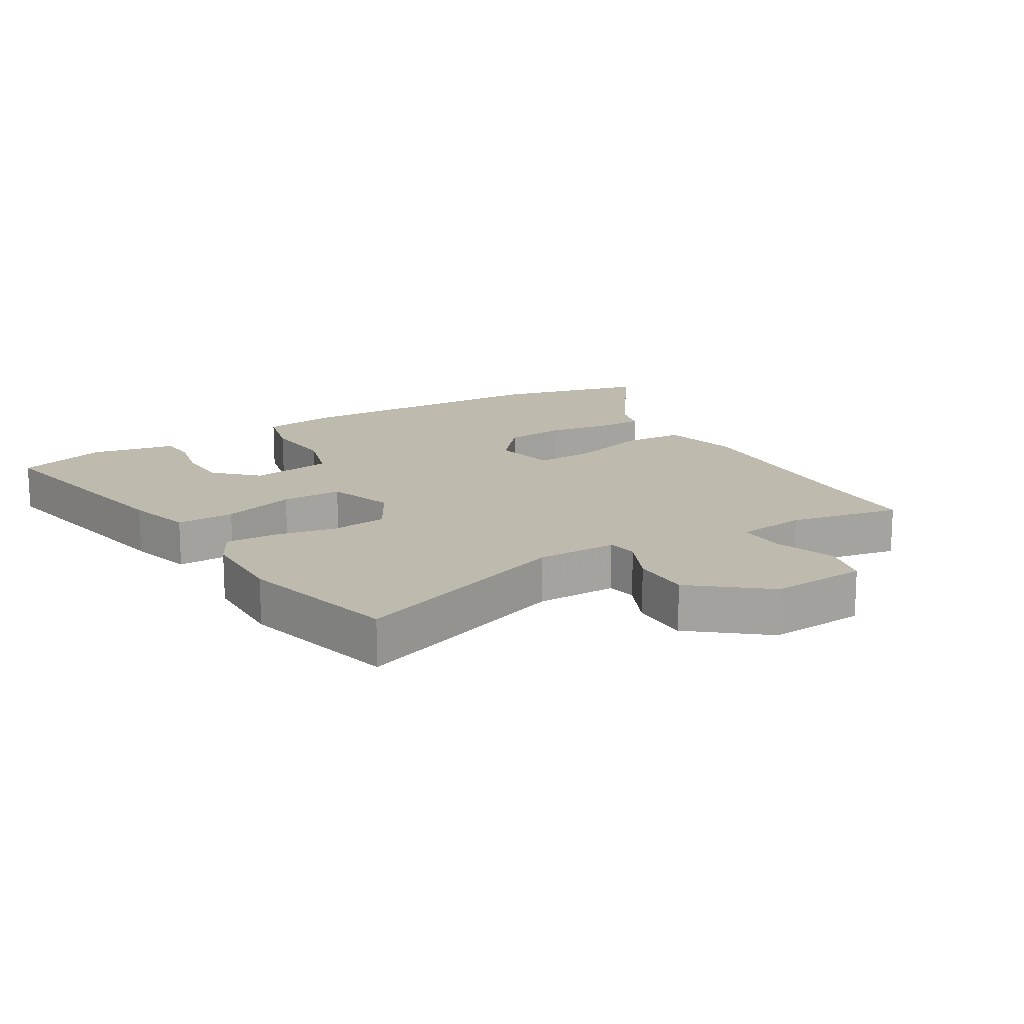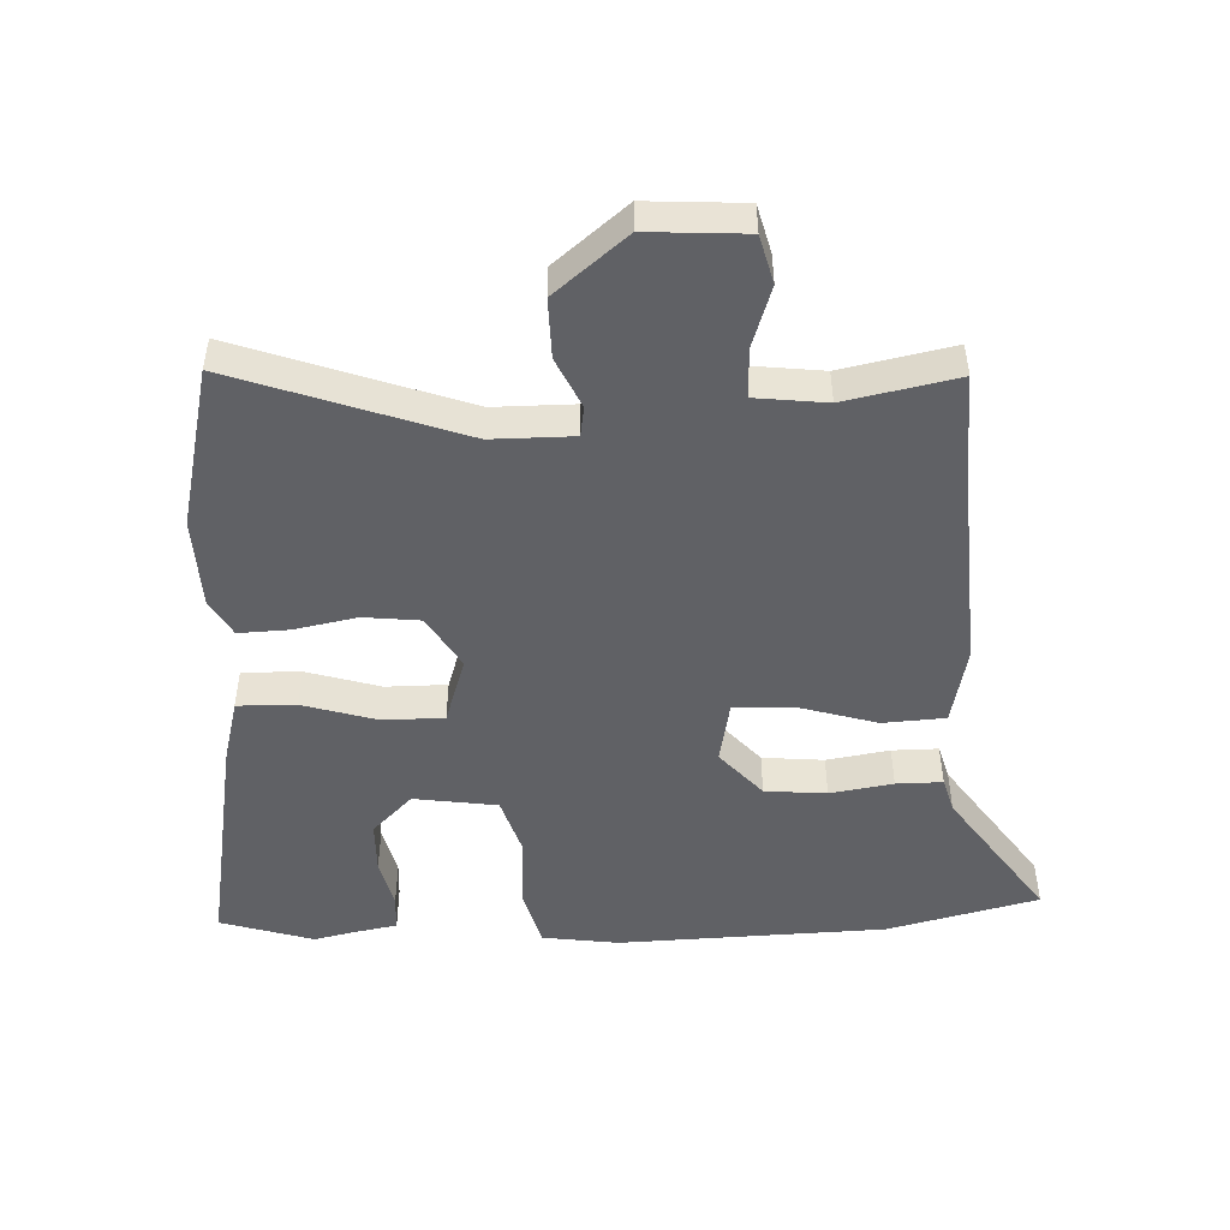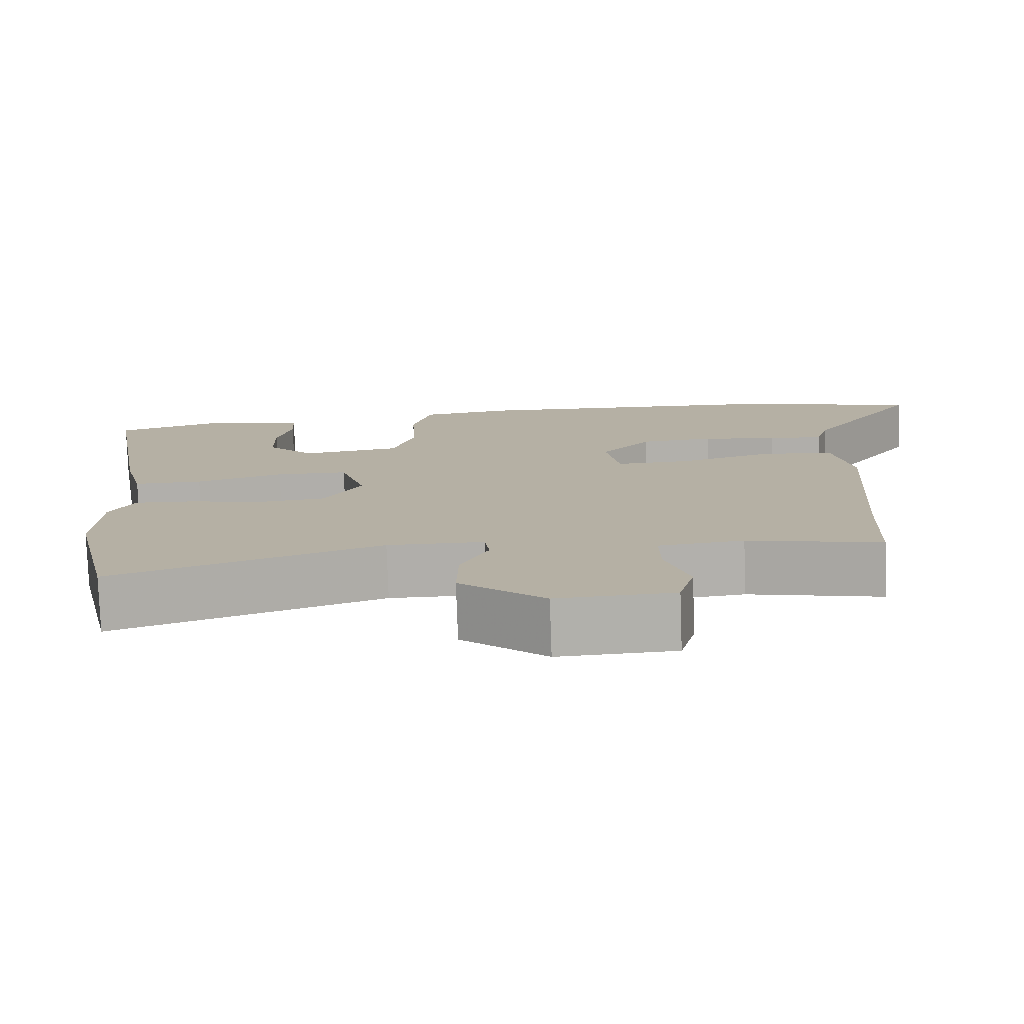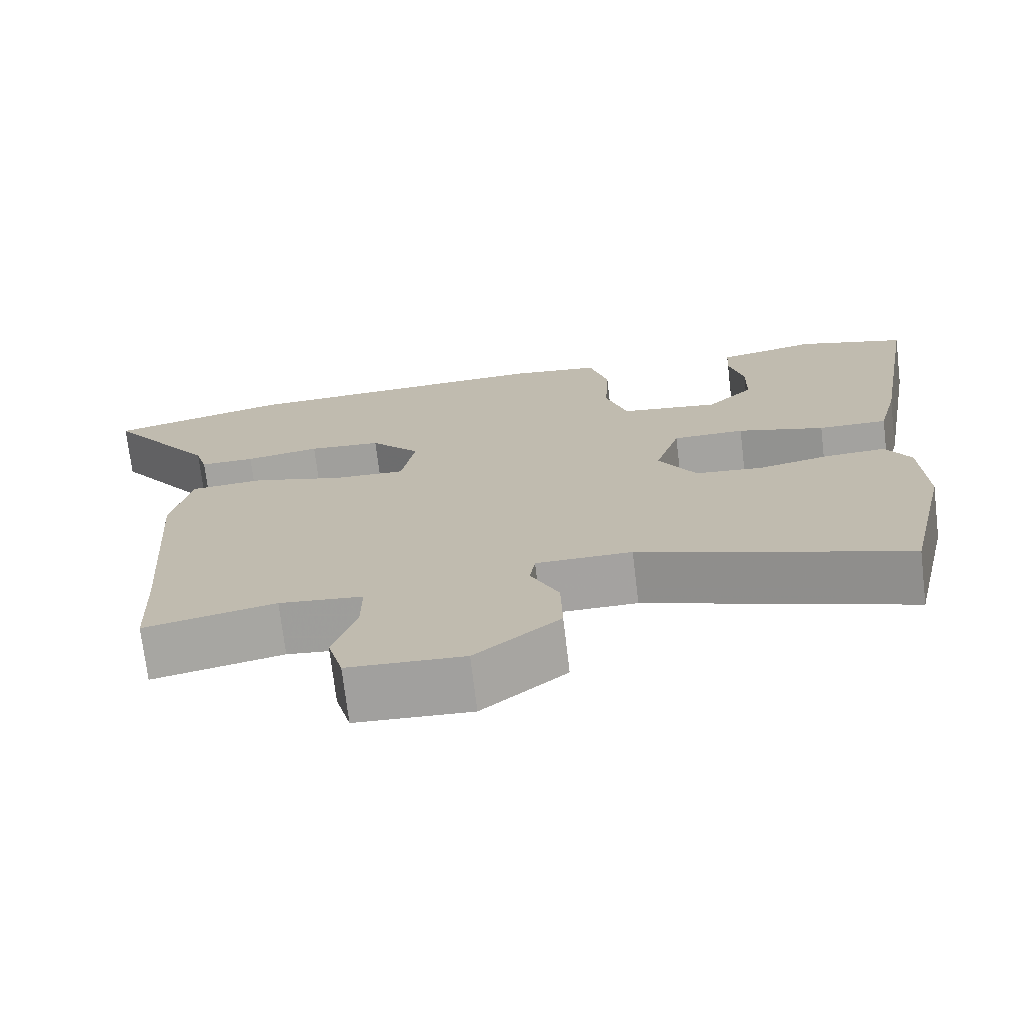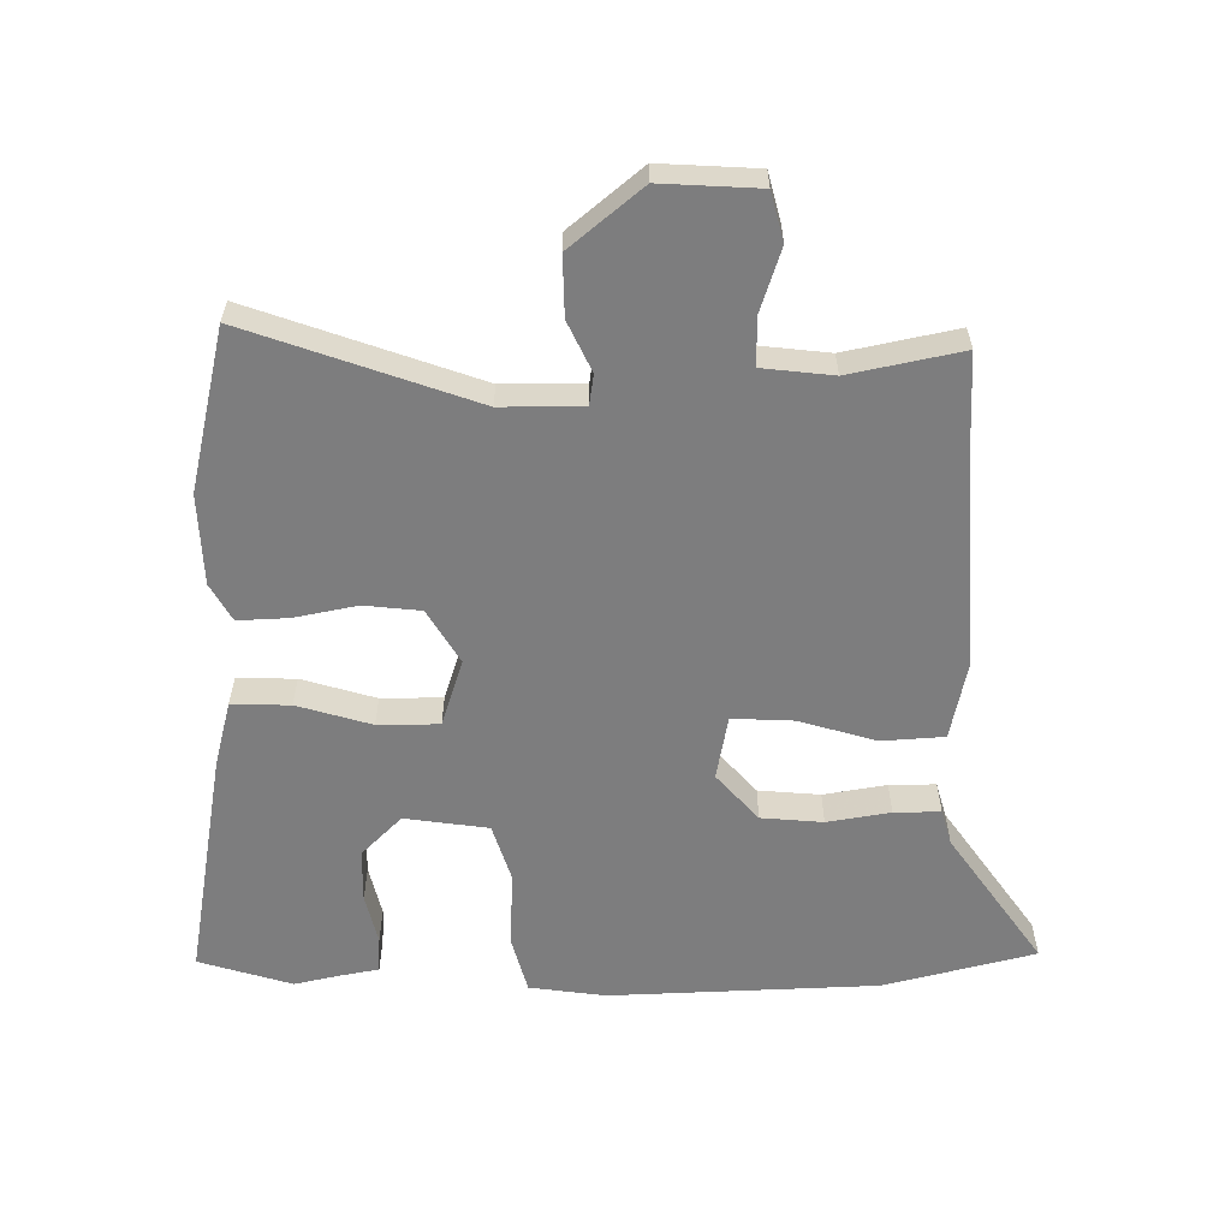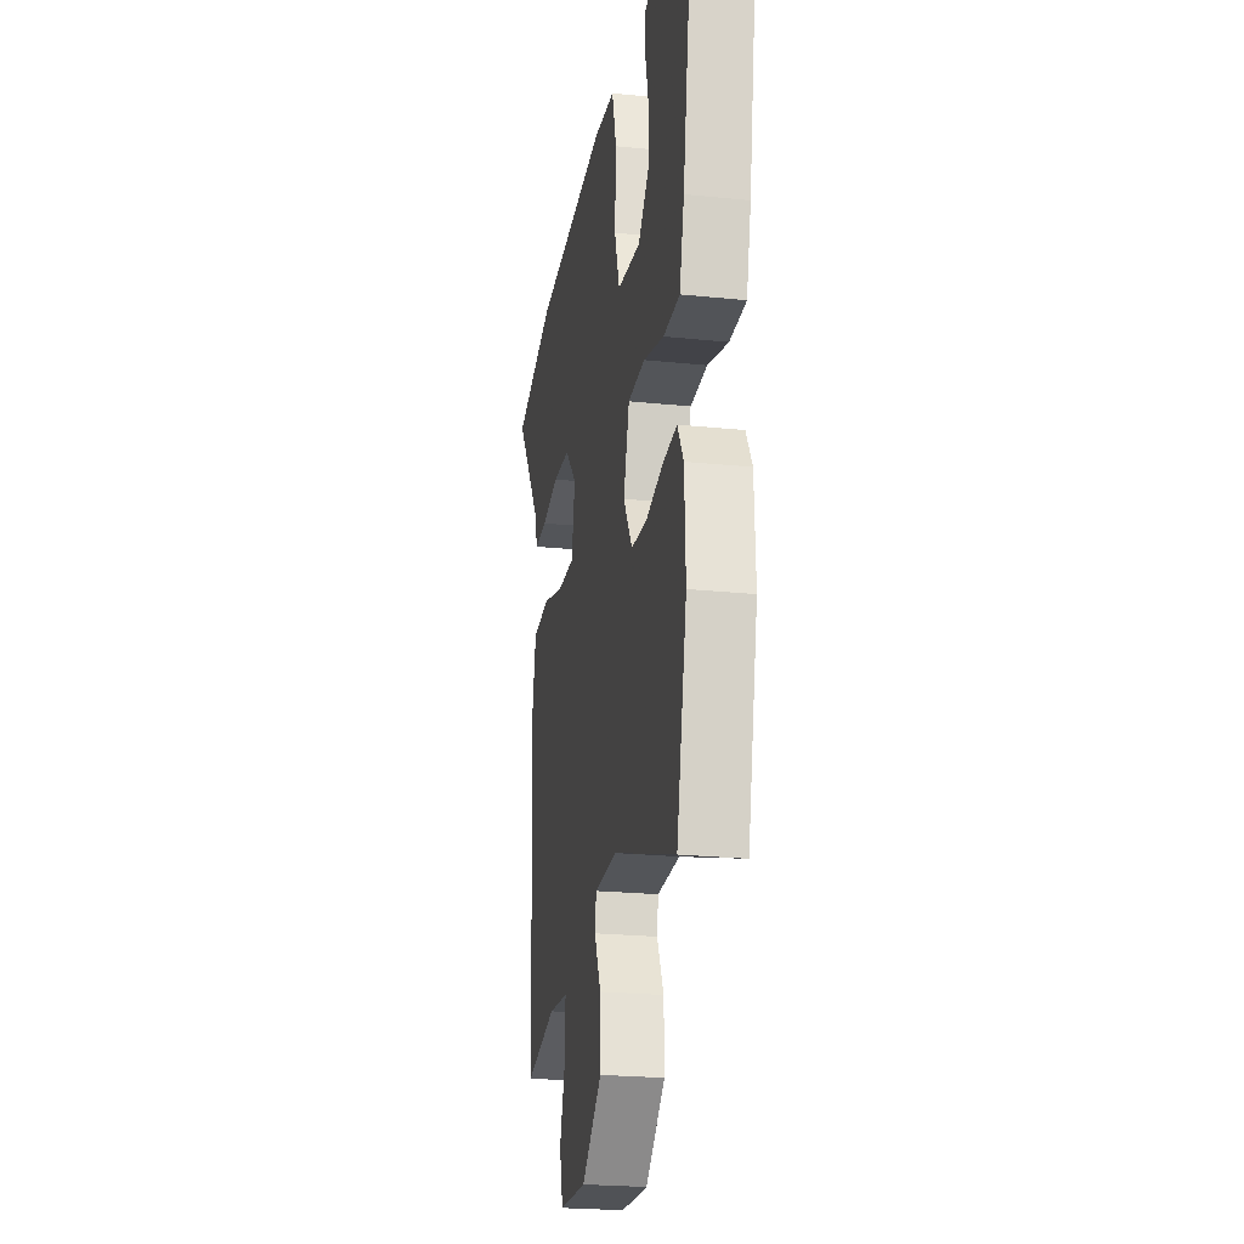
<metadata>
{"format":"obj","ext":"obj","renderer":"f3d","projection":"perspective","resolution":1024,"background":"white","views":[{"elev":15.8,"azim":148.0,"up":"+Y"},{"elev":-48.5,"azim":-178.1,"up":"+Y"},{"elev":-78.0,"azim":-178.0,"up":"+Z"},{"elev":-72.6,"azim":6.8,"up":"+Z"},{"elev":-59.1,"azim":-179.8,"up":"+Y"},{"elev":-23.7,"azim":80.2,"up":"+Z"}]}
</metadata>
<code>
v 0.538 0.07 -0.332
v 0.481 0.07 -0.584
v 0.13 0.07 -0.461
v 0.004 0.07 -0.462
v -0.003 0.07 -0.509
v 0.034 0.07 -0.587
v 0.036 0.07 -0.68
v -0.075 0.07 -0.773
v -0.227 0.07 -0.765
v -0.247 0.07 -0.69
v -0.216 0.07 -0.593
v -0.215 0.07 -0.517
v -0.325 0.07 -0.505
v -0.498 0.07 -0.542
v -0.504 0.07 -0.397
v -0.528 0.07 -0.059
v -0.503 0.07 0.064
v -0.406 0.07 0.071
v -0.286 0.07 0.036
v -0.191 0.07 0.032
v -0.173 0.07 0.132
v -0.238 0.07 0.205
v -0.334 0.07 0.213
v -0.432 0.07 0.196
v -0.504 0.07 0.195
v -0.52 0.07 0.25
v -0.666 0.07 0.457
v -0.431 0.07 0.518
v -0.014 0.07 0.536
v 0.105 0.07 0.52
v 0.13 0.07 0.429
v 0.124 0.07 0.313
v 0.153 0.07 0.222
v 0.283 0.07 0.204
v 0.345 0.07 0.267
v 0.346 0.07 0.349
v 0.327 0.07 0.428
v 0.33 0.07 0.484
v 0.396 0.07 0.497
v 0.461 0.07 0.512
v 0.606 0.07 0.468
v 0.545 0.07 0.109
v 0.519 0.07 0.006
v 0.428 0.07 0.007
v 0.313 0.07 0.041
v 0.218 0.07 0.04
v 0.185 0.07 -0.065
v 0.235 0.07 -0.148
v 0.323 0.07 -0.157
v 0.42 0.07 -0.137
v 0.499 0.07 -0.133
v 0.532 0.07 -0.191
v 0.538 0 -0.332
v 0.481 0 -0.584
v 0.13 0 -0.461
v 0.004 0 -0.462
v -0.003 0 -0.509
v 0.034 0 -0.587
v 0.036 0 -0.68
v -0.075 0 -0.773
v -0.227 0 -0.765
v -0.247 0 -0.69
v -0.216 0 -0.593
v -0.215 0 -0.517
v -0.325 0 -0.505
v -0.498 0 -0.542
v -0.504 0 -0.397
v -0.528 0 -0.059
v -0.503 0 0.064
v -0.406 0 0.071
v -0.286 0 0.036
v -0.191 0 0.032
v -0.173 0 0.132
v -0.238 0 0.205
v -0.334 0 0.213
v -0.432 0 0.196
v -0.504 0 0.195
v -0.52 0 0.25
v -0.666 0 0.457
v -0.431 0 0.518
v -0.014 0 0.536
v 0.105 0 0.52
v 0.13 0 0.429
v 0.124 0 0.313
v 0.153 0 0.222
v 0.283 0 0.204
v 0.345 0 0.267
v 0.346 0 0.349
v 0.327 0 0.428
v 0.33 0 0.484
v 0.396 0 0.497
v 0.461 0 0.512
v 0.606 0 0.468
v 0.545 0 0.109
v 0.519 0 0.006
v 0.428 0 0.007
v 0.313 0 0.041
v 0.218 0 0.04
v 0.185 0 -0.065
v 0.235 0 -0.148
v 0.323 0 -0.157
v 0.42 0 -0.137
v 0.499 0 -0.133
v 0.532 0 -0.191
f 1 2 3
f 52 1 3
f 51 52 3
f 50 51 3
f 49 50 3
f 48 49 3 4
f 47 48 4
f 46 47 4
f 43 44 45
f 42 43 45
f 41 42 45
f 40 41 45
f 39 40 45
f 36 37 38 39
f 35 36 39
f 35 39 45
f 34 35 45 46
f 30 31 32
f 29 30 32
f 28 29 32
f 27 28 32
f 26 27 32
f 25 26 32
f 24 25 32
f 23 24 32
f 22 23 32 33
f 33 34 46
f 22 33 46
f 21 22 46
f 17 18 19
f 16 17 19
f 15 16 19
f 15 19 20
f 14 15 20
f 13 14 20
f 12 13 20
f 21 46 4
f 20 21 4
f 12 20 4
f 11 12 4
f 9 10 11
f 8 9 11
f 7 8 11
f 6 7 11
f 5 6 11
f 4 5 11
f 55 54 53
f 55 53 104
f 55 104 103
f 55 103 102
f 55 102 101
f 56 55 101 100
f 56 100 99
f 56 99 98
f 97 96 95
f 97 95 94
f 97 94 93
f 97 93 92
f 97 92 91
f 91 90 89 88
f 91 88 87
f 97 91 87
f 98 97 87 86
f 84 83 82
f 84 82 81
f 84 81 80
f 84 80 79
f 84 79 78
f 84 78 77
f 84 77 76
f 84 76 75
f 85 84 75 74
f 98 86 85
f 98 85 74
f 98 74 73
f 71 70 69
f 71 69 68
f 71 68 67
f 72 71 67
f 72 67 66
f 72 66 65
f 72 65 64
f 56 98 73
f 56 73 72
f 56 72 64
f 56 64 63
f 63 62 61
f 63 61 60
f 63 60 59
f 63 59 58
f 63 58 57
f 63 57 56
f 1 53 54 2
f 2 54 55 3
f 3 55 56 4
f 4 56 57 5
f 5 57 58 6
f 6 58 59 7
f 7 59 60 8
f 8 60 61 9
f 9 61 62 10
f 10 62 63 11
f 11 63 64 12
f 12 64 65 13
f 13 65 66 14
f 14 66 67 15
f 15 67 68 16
f 16 68 69 17
f 17 69 70 18
f 18 70 71 19
f 19 71 72 20
f 20 72 73 21
f 21 73 74 22
f 22 74 75 23
f 23 75 76 24
f 24 76 77 25
f 25 77 78 26
f 26 78 79 27
f 27 79 80 28
f 28 80 81 29
f 29 81 82 30
f 30 82 83 31
f 31 83 84 32
f 32 84 85 33
f 33 85 86 34
f 34 86 87 35
f 35 87 88 36
f 36 88 89 37
f 37 89 90 38
f 38 90 91 39
f 39 91 92 40
f 40 92 93 41
f 41 93 94 42
f 42 94 95 43
f 43 95 96 44
f 44 96 97 45
f 45 97 98 46
f 46 98 99 47
f 47 99 100 48
f 48 100 101 49
f 49 101 102 50
f 50 102 103 51
f 51 103 104 52
f 52 104 53 1

</code>
